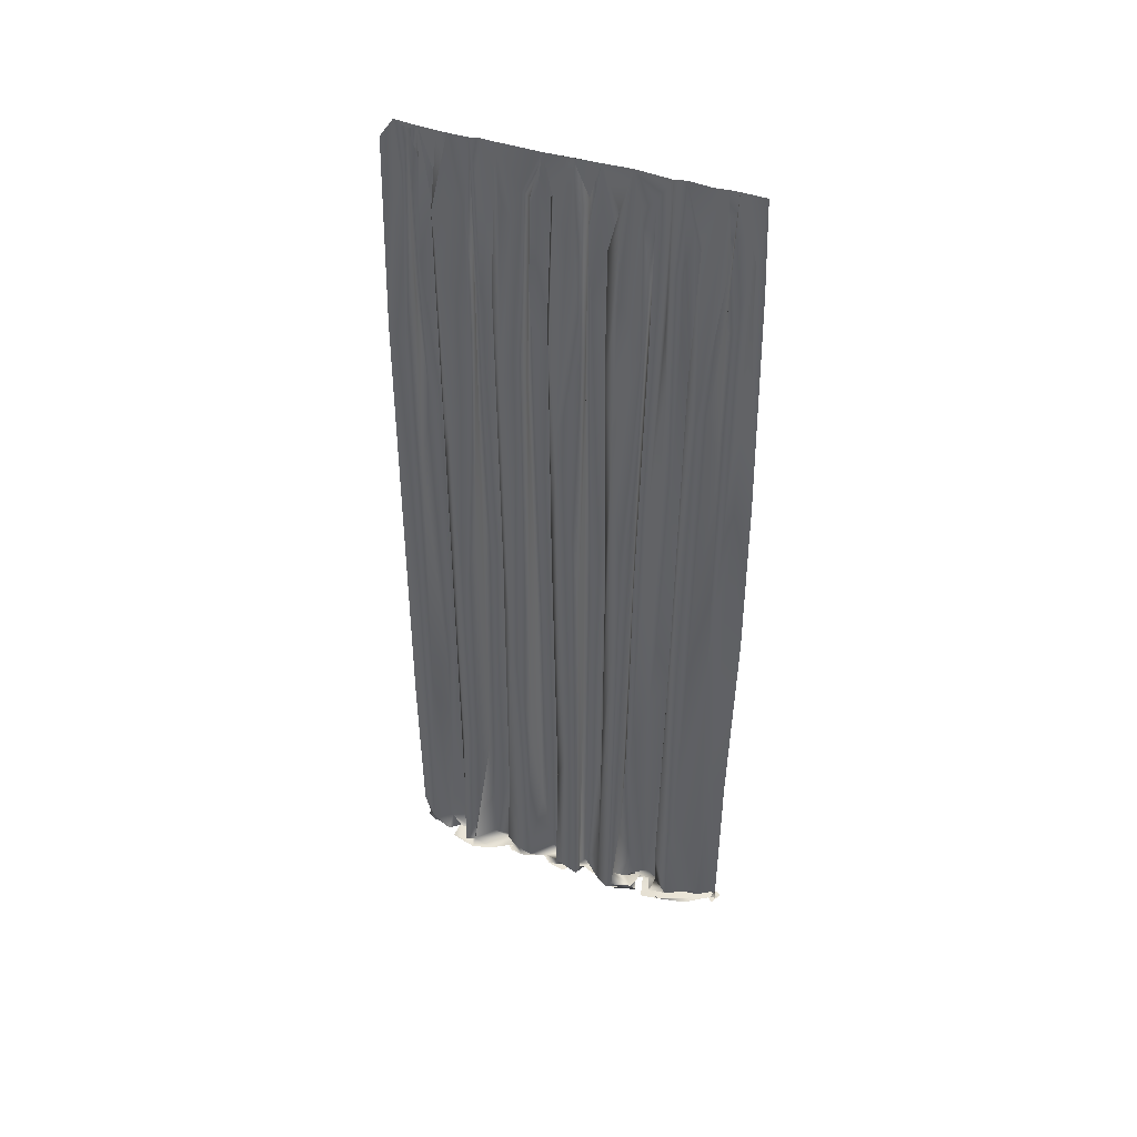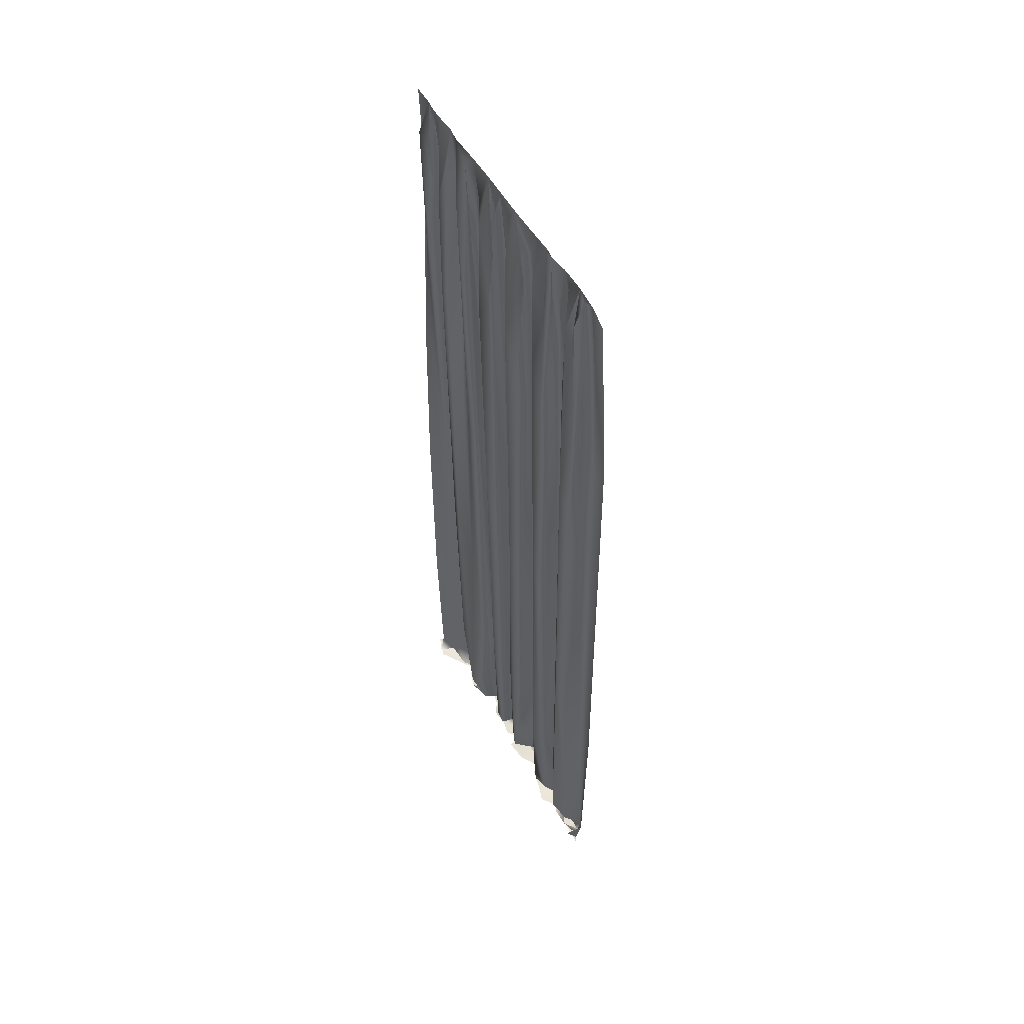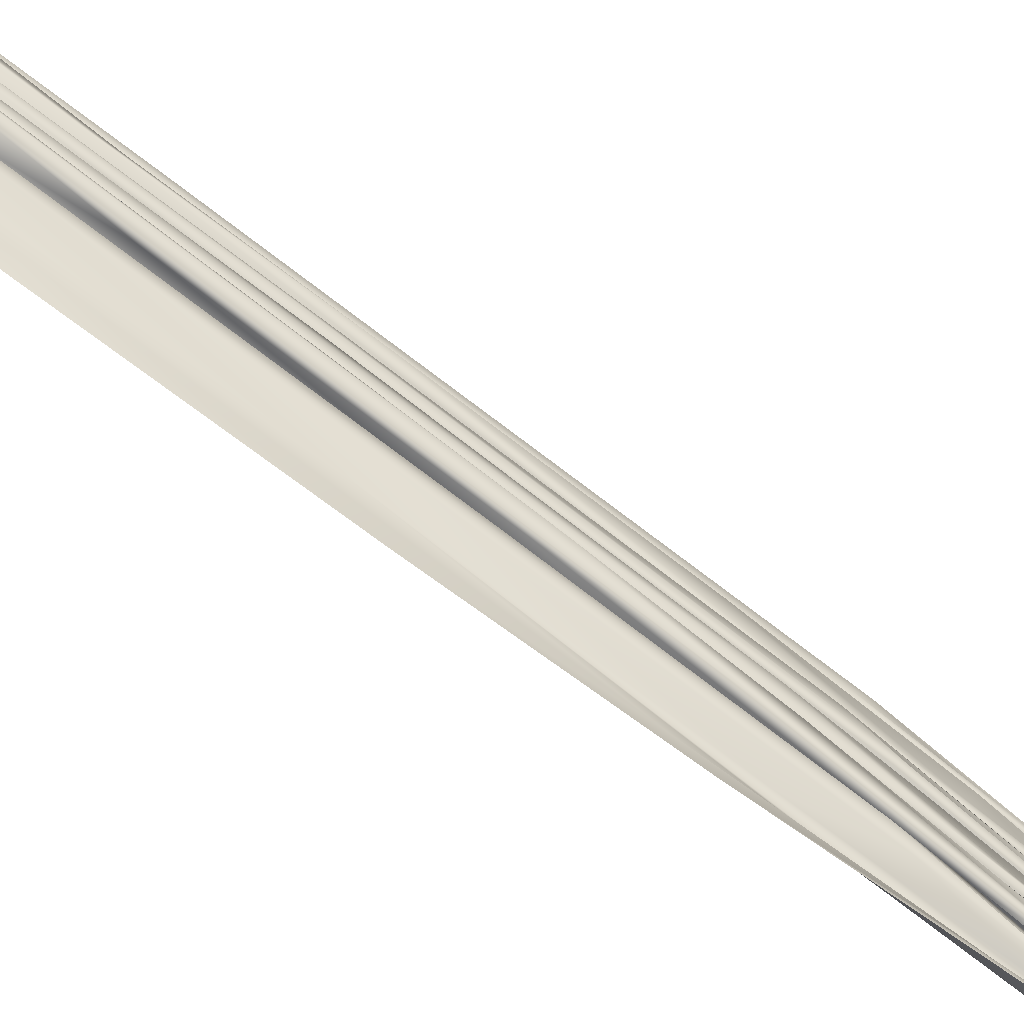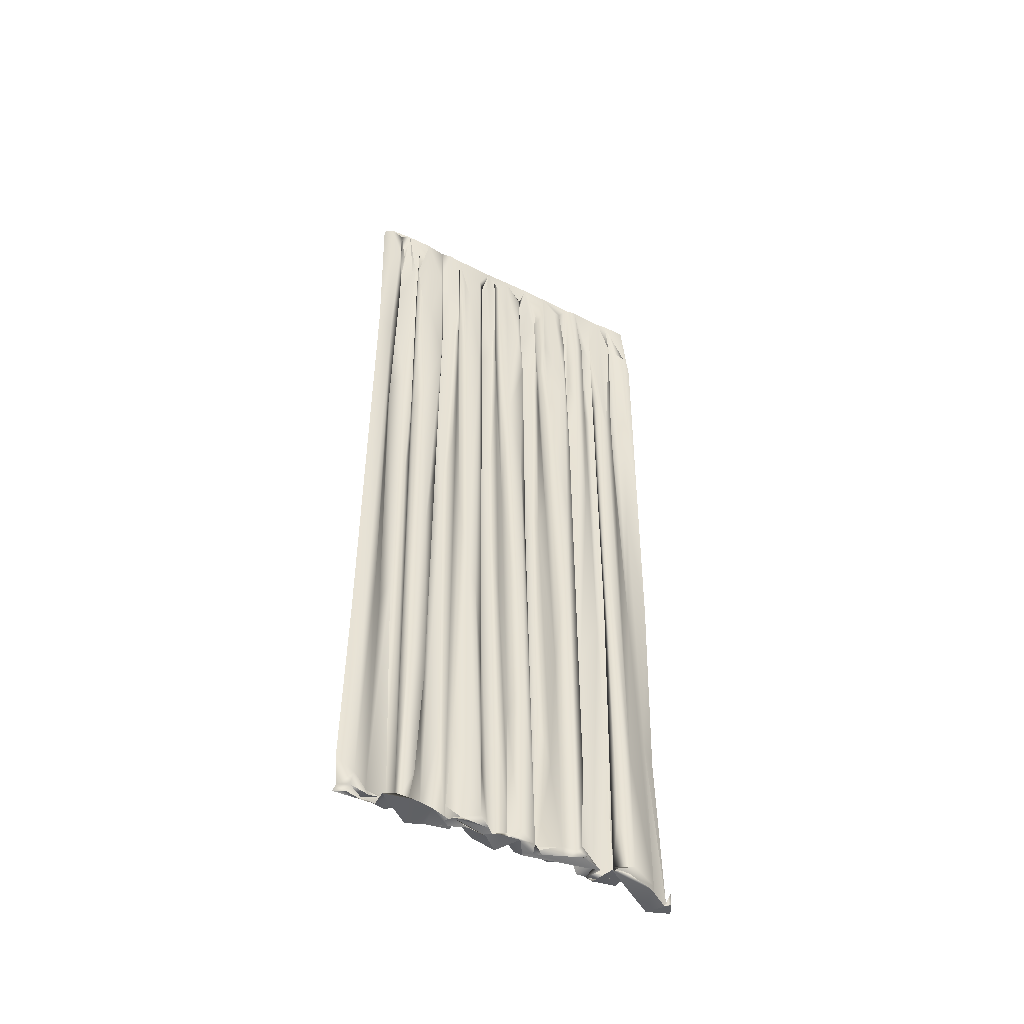
<metadata>
{"format":"obj","ext":"obj","renderer":"f3d","projection":"perspective","resolution":1024,"background":"white","views":[{"elev":42.7,"azim":111.8,"up":"+Y"},{"elev":50.6,"azim":-27.8,"up":"+Y"},{"elev":-77.8,"azim":53.4,"up":"+Z"},{"elev":-48.1,"azim":61.3,"up":"+Y"}]}
</metadata>
<code>
g
v -0.008 -1.167 0.354
v -0.043 -0.149 -0.452
v 0.04 -1.172 0.005
v -0.024 -1.171 0.039
v -0.009 -1.172 -0.027
v -0.015 -1.165 -0.007
v 0.032 -1.168 0.051
v 0.011 -1.163 0.08
v 0.026 -1.162 0.005
v 0.025 -1.152 0.032
v 0.027 -1.171 -0.217
v 0.005 -1.17 -0.048
v 0.038 -1.167 -0.035
v -0.012 -1.165 -0.094
v 0.024 -1.152 -0.04
v 0.048 -1.168 -0.159
v 0.011 -1.167 -0.131
v -0.011 -1.153 -0.046
v 0.01 -1.15 -0.037
v 0.057 -1.161 -0.138
v 0.043 -1.156 -0.173
v 0.042 -1.152 -0.105
v -0.015 -1.128 -0.07
v -0.002 -1.139 0.012
v -0.008 -1.165 0.039
v -0.018 -1.163 0.104
v 0.024 -1.155 0.078
v 0.011 -1.169 0.08
v 0.021 -1.171 0.132
v 0.03 -1.165 0.174
v 0.037 -1.163 0.138
v 0.014 -1.16 0.175
v 0.025 -1.15 0.154
v 0.017 -1.127 0.189
v -0.009 -1.142 0.178
v -0.013 -1.164 0.194
v -0.005 -1.17 0.164
v -0.007 -1.148 0.242
v 0.031 -1.162 0.29
v 0.042 -1.169 0.233
v -0.017 -1.169 0.22
v -0.011 -1.169 0.248
v -0.031 -1.173 0.268
v 0.055 -1.172 0.287
v 0.045 -1.163 0.327
v 0.038 -1.171 0.358
v -0.009 -1.167 0.39
v -0.009 -1.17 0.46
v -0.012 -1.169 0.331
v -0.015 -1.155 0.387
v 0.006 -1.155 0.347
v 0.006 -1.17 0.432
v -0.007 -1.149 0.452
v 0.012 -1.153 0.427
v 0.003 -1.165 0.296
v 0.042 -1.161 0.315
v 0.021 -1.16 0.319
v 0.037 -1.078 0.281
v -0.022 -1.125 0.322
v 0.032 -0.75 0.266
v 0.029 -0.667 0.31
v -0.019 -0.843 0.311
v -0.008 -1.137 0.379
v 0.018 -1.17 0.381
v 0.023 -1.124 0.423
v 0.01 -0.504 0.406
v 0.02 -0.607 0.432
v 0.011 -0.613 0.463
v 0.002 -1.079 0.463
v -0.027 -1.141 0.43
v -0.009 -1.17 -0.437
v -0.043 -1.169 -0.455
v -0.061 -1.172 -0.396
v 0.042 -1.171 -0.24
v 0.02 -1.17 -0.363
v 0.04 -1.163 -0.29
v -0.006 -1.165 -0.394
v -0.02 -1.17 -0.223
v -0.011 -1.168 -0.281
v 0.01 -1.172 -0.25
v -0.013 -1.17 -0.331
v 0.028 -1.15 -0.262
v -0.06 -1.16 -0.411
v -0.019 -1.165 -0.392
v -0.006 -1.135 -0.388
v -0.01 -1.147 -0.279
v 0.036 -1.133 -0.31
v 0.004 -1.126 -0.268
v -0.013 -1.152 -0.194
v -0.026 -1.153 -0.241
v -0.016 -1.169 -0.202
v 0.029 -1.159 -0.203
v -0.031 -1.154 -0.222
v -0.028 -1.138 -0.231
v -0.012 -1.011 -0.288
v -0.03 -0.899 -0.285
v 0.028 -0.997 -0.273
v 0.022 -0.396 -0.282
v 0.009 -0.266 -0.28
v 0.024 -0.774 -0.323
v -0.018 -0.247 -0.376
v 0.025 -0.039 -0.296
v -0.021 -0.027 -0.316
v -0.032 -0.297 -0.312
v -0.036 -0.288 -0.283
v -0.024 -0.448 -0.218
v -0.028 -1.102 -0.186
v -0.025 -0.648 -0.173
v -0.006 -0.961 -0.143
v -0.011 -1.172 -0.174
v 0.015 -1.144 -0.14
v 0.056 -1.144 -0.152
v 0.04 -0.865 -0.172
v 0.025 -0.588 -0.176
v 0.042 0.055 -0.152
v 0.017 0.012 -0.179
v -0.019 0.205 -0.162
v -0.029 0.131 -0.164
v -0.037 0.228 -0.191
v -0.02 0.195 -0.255
v -0.013 0.644 -0.231
v -0.034 0.8 -0.219
v -0.046 0.712 -0.179
v -0.043 0.966 -0.211
v -0.033 0.93 -0.166
v -0.008 0.731 -0.189
v 0.021 0.366 -0.181
v -0.027 1.114 -0.189
v -0.033 1.169 -0.223
v -0.033 1.175 -0.133
v -0.012 1.092 -0.16
v -0.003 0.928 -0.188
v 0.013 0.717 -0.176
v -0.002 0.788 -0.144
v -0.031 1.174 -0.061
v 0 0.874 -0.116
v -0.005 1.044 -0.114
v 0.024 0.445 -0.115
v 0.044 -0.307 -0.129
v 0.029 -0.55 -0.107
v 0.006 0.639 -0.089
v -0.013 0.97 -0.084
v -0.033 1.064 -0.103
v -0.04 1.004 -0.093
v -0.027 0.606 -0.102
v -0.043 0.712 -0.096
v 0.008 0.059 -0.1
v -0.027 0.029 -0.095
v -0.002 -0.881 -0.104
v -0.025 -0.686 -0.079
v -0.03 -0.122 -0.047
v -0.04 0.084 -0.077
v -0.047 0.804 -0.034
v -0.029 0.438 -0.029
v -0.004 -0.58 -0.037
v 0.041 -1.14 0.008
v -0.019 -1.142 0.057
v 0.042 -1.141 0.109
v 0.019 -0.901 0.178
v 0.023 -0.654 0.107
v -0.01 -0.925 0.086
v -0.023 -0.796 0.034
v -0.041 0.044 0.062
v -0.029 -0.346 0.086
v -0.021 -0.082 0.103
v -0.014 0.545 0.114
v 0.033 -0.394 0.133
v 0.031 -0.314 0.157
v 0.016 0.634 0.128
v 0.004 0.635 0.113
v -0.043 0.636 0.111
v -0.017 -0.321 0.037
v -0.035 0.554 0.043
v -0.049 0.787 0.055
v -0.01 0.755 0.059
v 0.011 0.053 0.045
v -0.037 1.003 0.037
v 0.008 0.693 0.049
v 0.022 0.43 0.027
v 0.018 -0.779 0.028
v 0.036 -0.319 0.019
v 0.042 -0.676 -0.009
v 0.014 -0.106 -0.03
v -0.016 0.724 -0.034
v -0.041 0.962 -0.021
v 0.007 0.666 -0.029
v 0.024 0.234 -0.01
v -0.016 0.958 0.015
v -0.032 1.137 0.054
v 0 0.858 -0.016
v -0.012 1.074 0.044
v -0.031 1.171 0.077
v -0.027 1.087 0.086
v -0.034 1.171 0.008
v -0.009 1.059 -0.024
v -0.025 1.086 -0.036
v -0.026 1.055 -0.067
v -0.006 -1.14 -0.436
v -0.021 -1.161 -0.445
v -0.036 -1.148 -0.44
v -0.032 1.17 -0.313
v -0.031 1.175 -0.254
v -0.018 1.022 -0.297
v -0.033 1.172 -0.345
v -0.024 0.687 -0.312
v 0.01 0.693 -0.291
v -0.005 0.601 -0.288
v 0.021 0.565 -0.318
v -0.04 0.918 -0.319
v -0.041 1.047 -0.27
v -0.048 0.618 -0.304
v -0.041 0.639 -0.28
v -0.013 0.952 -0.263
v -0.005 0.94 -0.236
v -0.038 -0.421 0.344
v -0.026 -0.504 0.375
v -0.035 0.025 0.328
v -0.017 0.123 0.326
v -0.05 0.48 0.348
v -0.045 0.392 0.389
v -0.01 0.23 0.404
v 0.005 0.592 0.422
v -0.034 0.723 0.405
v -0.05 0.79 0.397
v -0.035 0.82 0.319
v 0.002 0.275 0.332
v -0.033 0.987 0.349
v -0.01 0.835 0.396
v 0.006 0.638 0.462
v -0.019 0.96 0.437
v -0.021 1.132 0.463
v -0.032 1.176 0.432
v -0.027 1.175 0.37
v -0.007 1.042 0.408
v -0.03 1.161 0.398
v -0.043 1.074 0.377
v -0.042 1.032 0.337
v -0.032 1.159 0.33
v -0.026 1.173 0.3
v -0.021 0.892 0.336
v -0.008 0.975 0.34
v 0.007 0.808 0.324
v -0.029 1.033 0.287
v -0.031 1.17 0.249
v -0.006 0.989 0.257
v -0.004 0.785 0.29
v 0.013 0.418 0.326
v 0.005 0.592 0.251
v -0.014 0.767 0.241
v -0.039 0.831 0.259
v -0.03 1.173 0.186
v -0.044 1.058 0.242
v -0.029 1.175 0.222
v -0.052 0.692 0.246
v -0.033 0.955 0.217
v -0.04 1.044 0.177
v -0.044 0.788 0.186
v -0.026 0.204 0.251
v 0.023 0.349 0.306
v 0.009 0.062 0.254
v -0.038 -0.109 0.234
v -0.011 -0.798 0.252
v -0.044 0.056 0.205
v -0.026 -0.829 0.23
v -0.03 0.732 0.176
v -0.011 1.047 0.173
v -0.02 0.99 0.149
v -0.011 1.076 0.118
v 0.001 0.811 0.192
v -0.007 0.591 0.189
v 0.02 0.537 0.17
v -0.031 0.242 0.185
v 0.012 -0.044 0.179
v -0.028 -0.889 0.194
v 0.032 -0.221 0.285
v -0.035 0.994 0.123
v -0.025 1.057 0.104
v -0.039 0.916 0.096
v 0.007 0.608 -0.345
v 0.015 -0.133 -0.333
v -0.025 0.409 -0.366
v -0.027 -0.673 -0.404
v -0.025 0.814 -0.361
v -0.01 1.02 -0.368
v -0.047 0.804 -0.378
v -0.04 0.602 -0.4
v -0.035 0.256 -0.409
v -0.036 0.326 -0.452
v -0.047 -0.711 -0.439
v -0.017 0.942 -0.446
v -0.023 0.86 -0.421
v -0.013 1.005 -0.426
v -0.042 1.062 -0.413
v -0.03 1.173 -0.434
v -0.031 1.174 -0.371
v -0.043 1.049 -0.361
g
f 7 3 5
f 3 7 4
f 8 4 7
f 10 7 9
f 7 5 6
f 8 7 10
f 12 6 5
f 11 12 5
f 6 12 9
f 9 7 6
f 12 13 9
f 15 12 14
f 14 18 19
f 18 14 17
f 20 17 21
f 17 22 18
f 22 17 20
f 23 18 22
f 19 15 14
f 12 15 13
f 10 9 13
f 24 25 10
f 25 8 10
f 8 25 26
f 4 8 26
f 26 28 4
f 28 26 30
f 27 30 26
f 30 27 31
f 31 33 32
f 32 33 35
f 35 36 32
f 36 35 38
f 38 39 36
f 40 36 39
f 36 40 32
f 37 32 40
f 30 32 37
f 32 30 31
f 37 41 30
f 30 29 28
f 29 30 41
f 42 43 41
f 40 41 37
f 40 42 41
f 39 44 40
f 45 46 44
f 45 1 46
f 49 1 45
f 49 45 44
f 44 39 49
f 51 50 49
f 49 50 1
f 50 47 1
f 50 52 47
f 52 48 47
f 53 48 52
f 54 52 50
f 55 51 49
f 55 49 39
f 39 56 57
f 39 58 56
f 58 60 61
f 61 56 58
f 56 61 57
f 59 57 62
f 59 55 57
f 57 55 39
f 55 59 63
f 51 55 63
f 51 63 64
f 64 50 51
f 50 64 54
f 52 54 53
f 64 65 54
f 64 63 65
f 66 65 63
f 65 66 67
f 68 69 67
f 69 65 67
f 69 53 65
f 70 53 69
f 54 65 53
f 71 72 73
f 75 74 73
f 75 73 72
f 74 75 76
f 78 74 79
f 74 76 79
f 75 77 76
f 82 76 81
f 77 81 76
f 77 75 72
f 83 77 72
f 77 83 81
f 84 85 81
f 82 80 76
f 86 80 82
f 81 85 82
f 82 85 87
f 82 87 88
f 82 88 86
f 80 86 90
f 89 90 86
f 76 80 79
f 11 16 12
f 17 12 16
f 14 12 17
f 16 21 17
f 21 16 92
f 11 92 16
f 92 11 91
f 78 93 91
f 78 90 93
f 90 78 79
f 91 93 92
f 80 90 79
f 94 89 86
f 86 95 96
f 86 88 95
f 97 88 87
f 98 97 87
f 99 97 98
f 97 99 88
f 100 87 85
f 102 87 100
f 87 102 98
f 88 99 103
f 103 95 88
f 95 103 104
f 95 104 96
f 96 104 105
f 86 96 94
f 105 94 96
f 106 94 105
f 108 107 94
f 107 108 109
f 107 110 94
f 89 94 110
f 109 111 107
f 110 107 111
f 89 93 90
f 110 93 89
f 93 110 92
f 112 21 92
f 21 112 20
f 110 111 92
f 92 111 112
f 113 112 111
f 115 112 113
f 112 115 20
f 114 116 113
f 113 109 114
f 111 109 113
f 109 117 114
f 117 109 118
f 118 109 108
f 116 114 117
f 108 119 118
f 106 108 94
f 120 106 105
f 119 108 106
f 106 121 119
f 121 106 120
f 123 118 119
f 119 124 123
f 124 119 122
f 118 123 117
f 122 119 121
f 125 117 123
f 117 125 126
f 126 116 117
f 116 126 127
f 128 125 123
f 128 123 124
f 129 128 124
f 129 124 122
f 128 129 130
f 131 128 130
f 132 128 131
f 128 126 125
f 126 128 132
f 132 127 126
f 131 133 132
f 127 132 133
f 131 134 133
f 130 134 131
f 130 136 134
f 136 130 137
f 136 138 134
f 134 138 133
f 115 133 138
f 127 133 115
f 127 113 116
f 113 127 115
f 139 20 115
f 138 139 115
f 138 140 139
f 138 136 141
f 137 141 136
f 141 137 142
f 143 142 137
f 130 143 137
f 143 130 135
f 135 144 143
f 143 145 142
f 141 142 145
f 145 143 146
f 144 146 143
f 147 141 145
f 146 148 145
f 141 147 138
f 140 138 147
f 139 22 20
f 22 139 140
f 22 149 23
f 22 140 149
f 140 147 148
f 148 149 140
f 150 23 149
f 149 148 150
f 23 150 18
f 151 18 150
f 152 150 148
f 145 148 147
f 150 152 151
f 146 152 148
f 153 151 152
f 152 146 153
f 151 153 154
f 154 155 151
f 18 151 155
f 155 19 18
f 19 155 15
f 13 156 10
f 25 24 157
f 26 25 27
f 33 31 27
f 158 33 27
f 33 158 159
f 25 157 27
f 158 27 157
f 160 158 161
f 157 161 158
f 24 162 157
f 163 157 162
f 164 161 157
f 164 157 163
f 165 161 164
f 165 160 161
f 165 166 160
f 158 160 167
f 168 158 167
f 168 159 158
f 160 169 167
f 167 169 168
f 160 170 169
f 170 160 166
f 164 171 165
f 171 164 163
f 163 162 172
f 172 162 24
f 172 173 163
f 163 174 171
f 165 171 166
f 174 163 173
f 175 173 176
f 173 172 176
f 173 177 174
f 177 173 175
f 175 176 178
f 178 176 179
f 180 176 172
f 180 172 24
f 176 180 181
f 181 179 176
f 10 180 24
f 180 10 156
f 156 182 180
f 181 180 182
f 182 156 13
f 183 13 15
f 183 15 155
f 154 183 155
f 184 183 154
f 154 185 184
f 185 154 153
f 186 183 184
f 186 187 183
f 187 13 183
f 13 187 182
f 182 187 179
f 187 186 179
f 179 181 182
f 179 188 178
f 175 189 177
f 188 179 190
f 190 179 186
f 191 175 178
f 175 191 189
f 191 178 188
f 177 189 192
f 192 174 177
f 192 189 191
f 192 191 194
f 188 194 191
f 194 135 192
f 194 188 190
f 190 195 194
f 186 195 190
f 195 186 184
f 184 196 195
f 196 184 185
f 194 195 196
f 196 135 194
f 196 185 135
f 153 135 185
f 146 144 153
f 197 153 144
f 135 153 197
f 144 135 197
f 199 198 200
f 200 84 83
f 84 81 83
f 72 199 83
f 199 200 83
f 203 204 201
f 201 205 203
f 203 207 206
f 207 203 205
f 203 206 208
f 202 209 201
f 205 201 209
f 202 210 209
f 210 211 209
f 211 210 212
f 103 209 211
f 209 103 205
f 211 104 103
f 205 99 207
f 205 103 99
f 104 211 105
f 212 105 211
f 212 120 105
f 213 120 212
f 214 120 213
f 120 214 121
f 121 214 122
f 212 210 213
f 202 213 210
f 213 202 214
f 202 129 214
f 129 122 214
f 59 215 63
f 216 63 215
f 66 63 216
f 215 59 62
f 62 217 215
f 218 62 57
f 217 62 218
f 219 215 217
f 220 216 215
f 215 219 220
f 221 66 216
f 222 66 221
f 216 220 221
f 223 221 220
f 224 220 219
f 219 217 225
f 225 217 218
f 227 224 219
f 220 224 223
f 228 221 223
f 221 228 222
f 66 222 67
f 67 222 229
f 229 68 67
f 222 230 229
f 231 229 230
f 230 232 231
f 232 230 234
f 222 234 230
f 234 222 228
f 228 235 234
f 223 235 228
f 235 223 224
f 233 224 227
f 236 224 233
f 219 237 227
f 224 236 235
f 233 235 236
f 232 234 235
f 233 232 235
f 233 227 237
f 237 238 233
f 238 239 233
f 225 238 237
f 237 219 225
f 225 218 240
f 226 240 218
f 238 225 240
f 238 240 241
f 241 239 238
f 242 239 241
f 239 242 243
f 239 243 245
f 246 243 242
f 239 245 244
f 241 226 242
f 226 241 240
f 247 242 226
f 243 246 245
f 248 245 246
f 245 248 249
f 249 244 245
f 250 244 249
f 251 244 253
f 252 253 244
f 254 252 244
f 244 250 254
f 253 255 256
f 253 252 255
f 257 256 255
f 252 254 255
f 250 258 254
f 258 250 249
f 246 259 248
f 259 246 242
f 248 260 249
f 260 258 249
f 261 254 258
f 258 262 261
f 262 258 260
f 261 264 263
f 254 261 263
f 263 257 254
f 257 255 254
f 265 256 257
f 251 256 265
f 253 256 251
f 251 266 267
f 267 268 251
f 269 266 251
f 251 270 269
f 270 251 265
f 271 266 269
f 266 271 267
f 265 272 270
f 272 265 257
f 272 257 263
f 35 272 263
f 272 35 270
f 273 270 35
f 273 269 270
f 269 273 271
f 168 271 273
f 267 271 169
f 271 168 169
f 273 159 168
f 159 273 35
f 263 274 35
f 274 263 264
f 34 159 35
f 159 34 33
f 33 34 35
f 262 39 38
f 39 262 58
f 60 58 262
f 38 264 262
f 35 274 38
f 38 274 264
f 264 261 262
f 262 260 60
f 248 275 260
f 275 60 260
f 60 275 61
f 61 226 57
f 57 226 218
f 61 259 226
f 259 61 275
f 247 226 259
f 275 248 259
f 259 242 247
f 276 166 171
f 169 268 267
f 268 169 170
f 166 277 170
f 268 170 277
f 277 166 276
f 192 268 277
f 251 268 192
f 192 277 276
f 278 171 174
f 276 171 278
f 174 193 278
f 278 193 276
f 174 192 193
f 192 276 193
f 44 42 40
f 43 44 46
f 43 42 44
f 206 102 208
f 98 206 207
f 206 98 102
f 207 99 98
f 100 208 102
f 280 279 208
f 208 100 280
f 280 100 101
f 85 101 100
f 101 281 280
f 280 281 279
f 279 281 283
f 284 279 283
f 208 279 284
f 281 285 283
f 101 285 281
f 285 101 286
f 287 286 101
f 287 2 288
f 282 287 101
f 287 282 2
f 291 287 288
f 287 291 286
f 288 292 291
f 292 288 290
f 293 286 291
f 286 293 285
f 293 291 292
f 290 294 292
f 292 294 295
f 295 293 292
f 295 296 293
f 296 285 293
f 296 283 285
f 295 283 296
f 204 284 295
f 283 295 284
f 204 203 208
f 208 284 204
f 2 282 289
f 200 289 282
f 200 282 84
f 84 282 85
f 85 282 101

</code>
